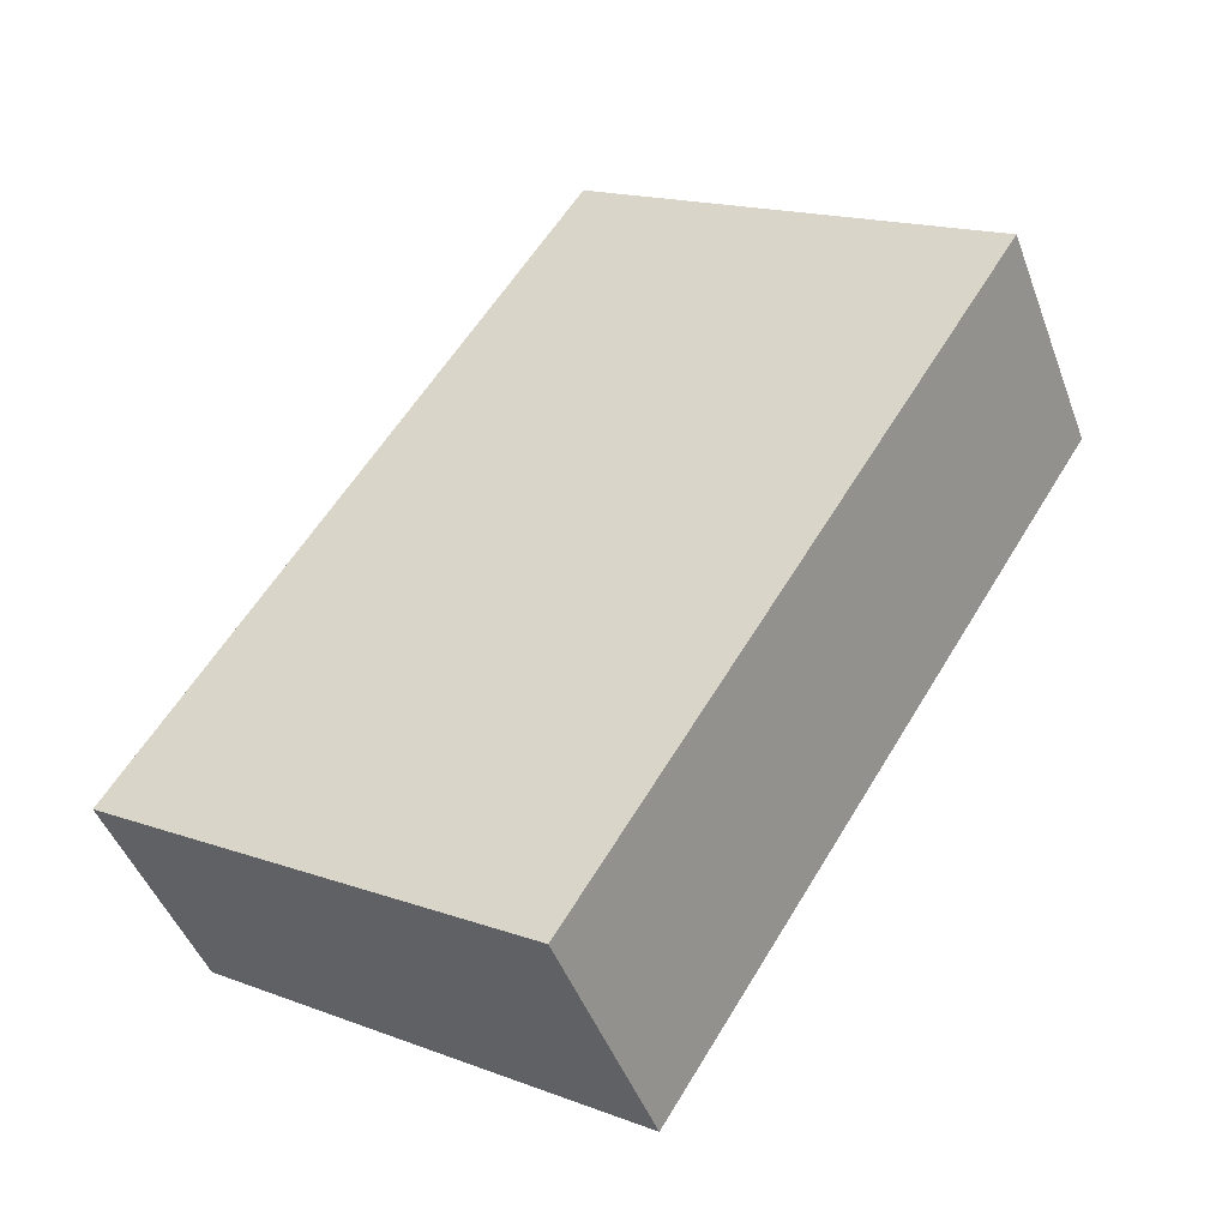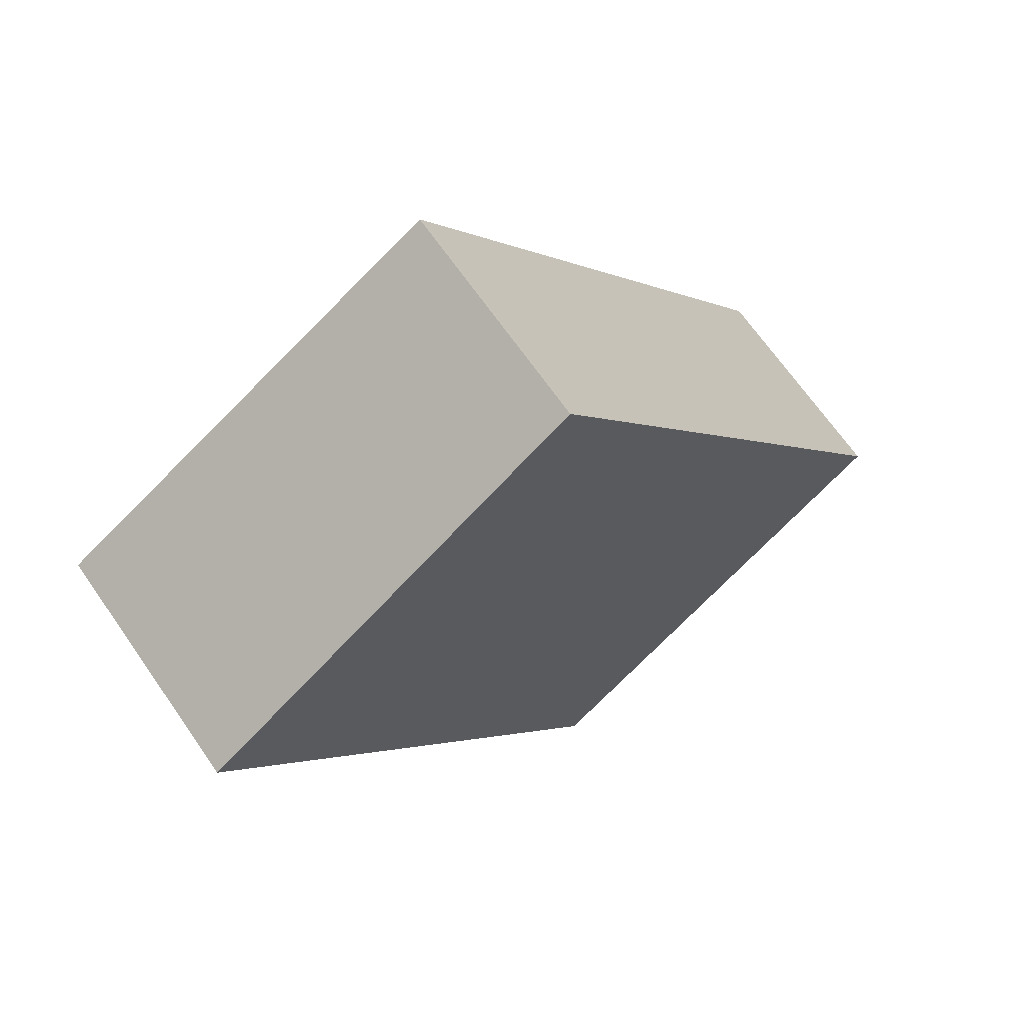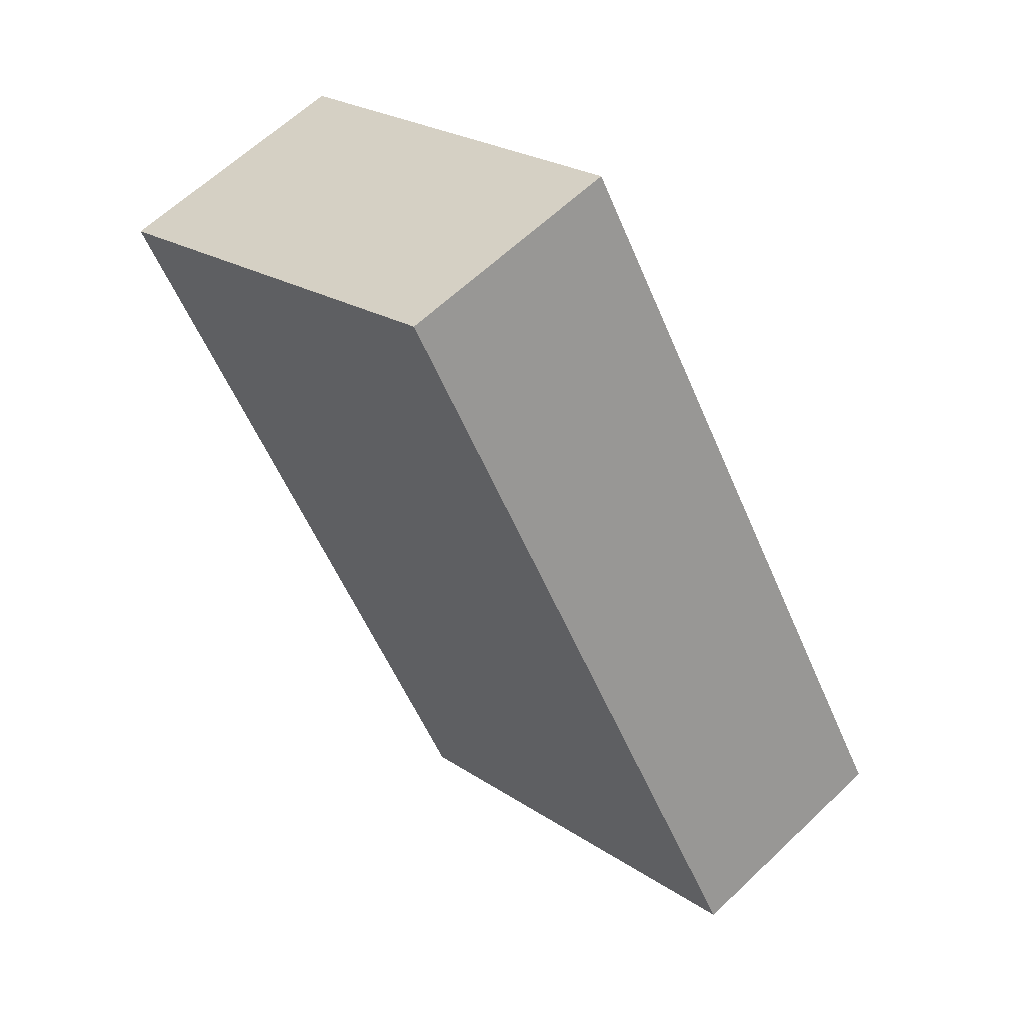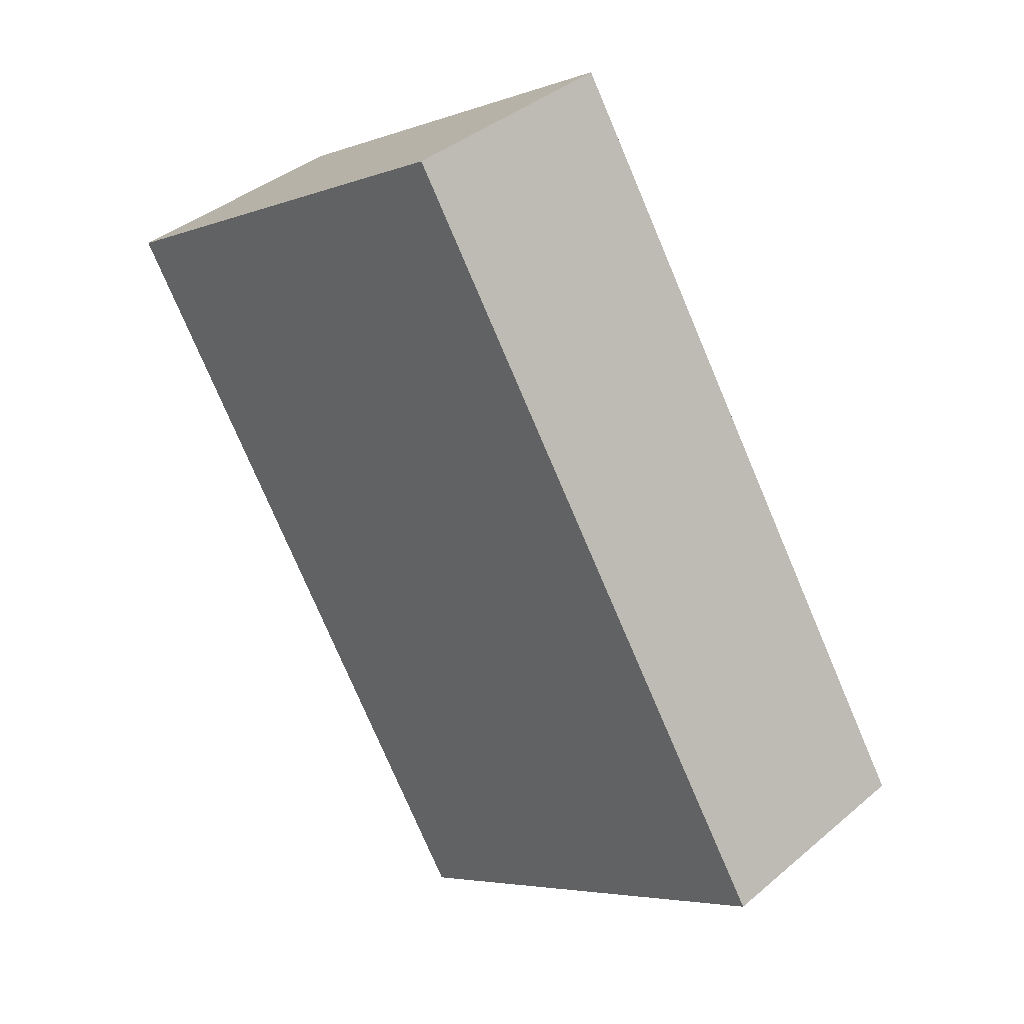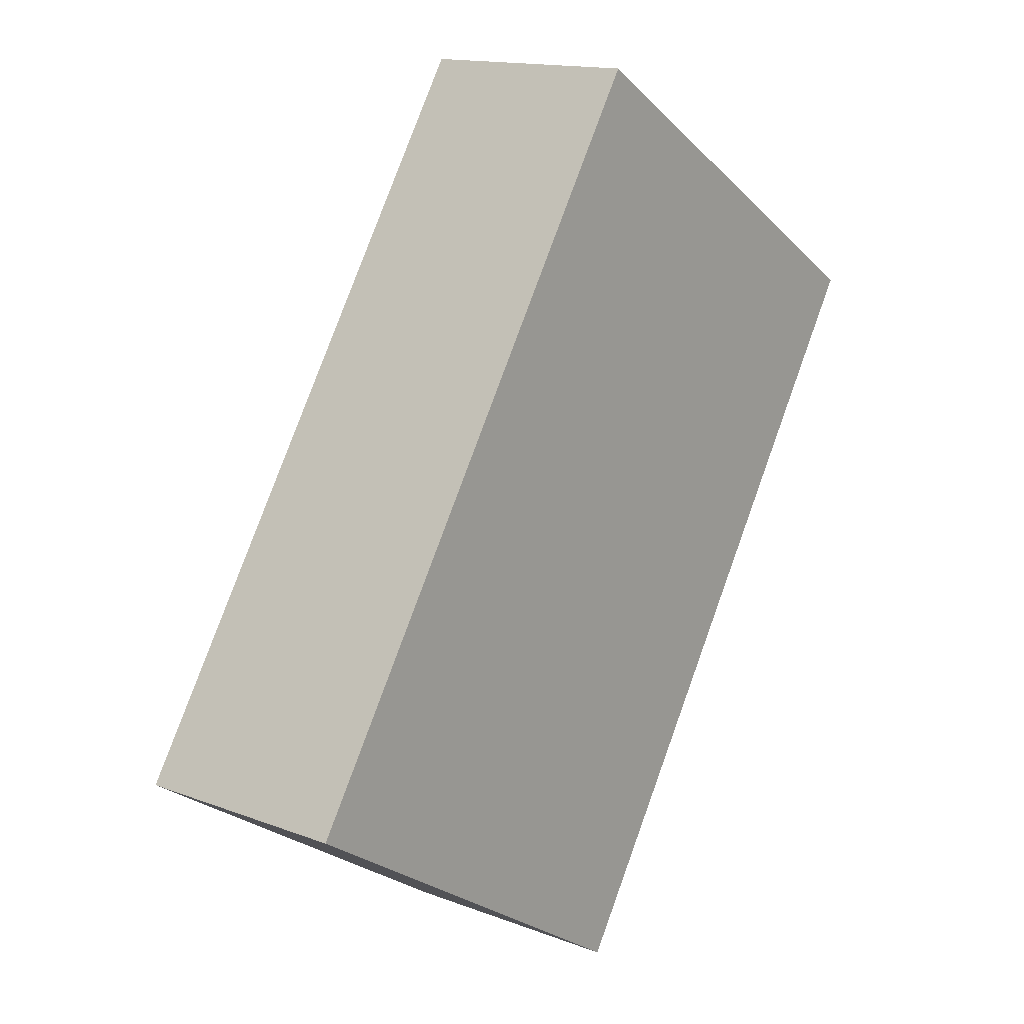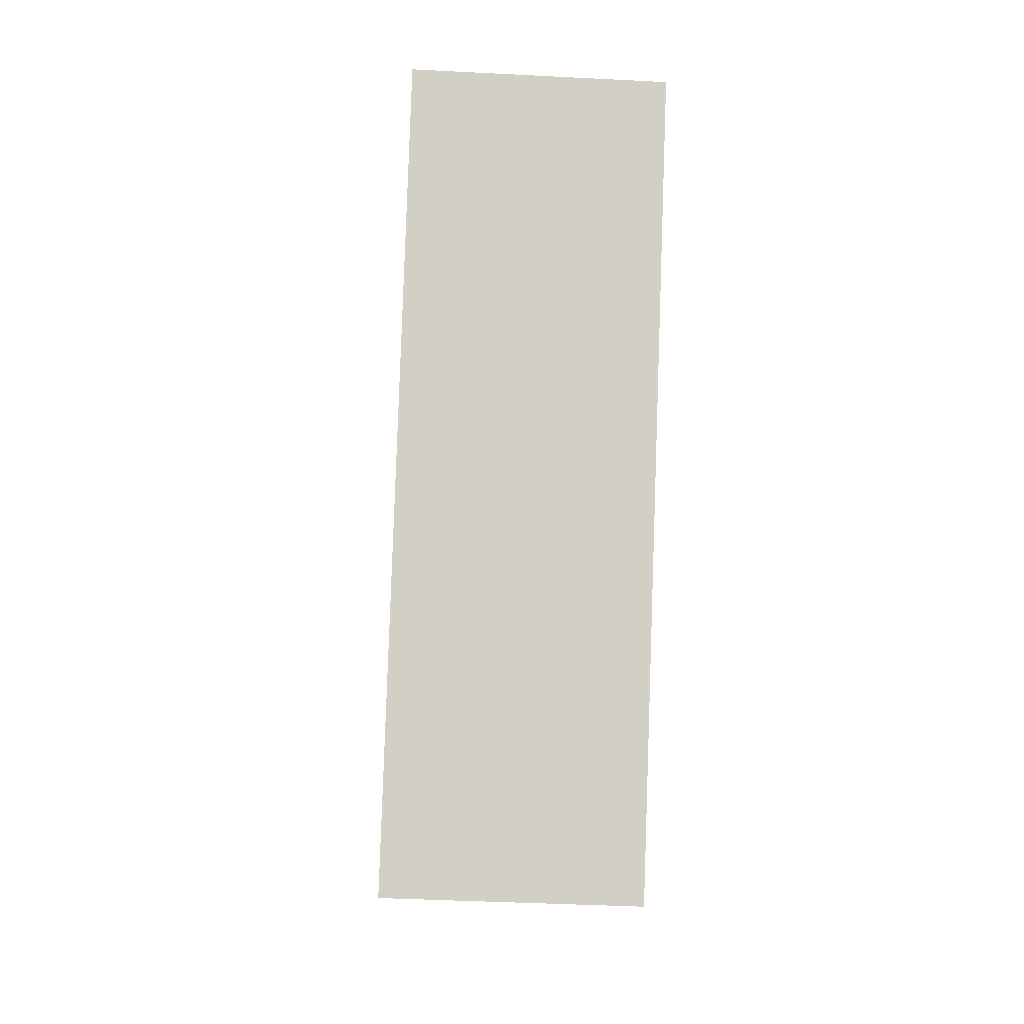
<metadata>
{"format":"obj","ext":"obj","renderer":"f3d","projection":"perspective","resolution":1024,"background":"white","views":[{"elev":-45.9,"azim":-160.2,"up":"+Y"},{"elev":68.4,"azim":-34.9,"up":"+Y"},{"elev":62.2,"azim":46.0,"up":"+Y"},{"elev":39.2,"azim":43.6,"up":"+Y"},{"elev":14.6,"azim":129.6,"up":"+Y"},{"elev":-39.5,"azim":-93.7,"up":"+Y"}]}
</metadata>
<code>
v -765.4 -760.6 2.379
v -769.5 -754.1 2.38
v -765.6 -751.7 2.204
v -761.5 -758.1 2.201
v -765.6 -751.7 2.204
v -769.5 -754.1 2.38
v -761.5 -758.1 2.201
v -765.5 -760.5 2.379
v -761.5 -758.1 2.202
v -761.6 -758.1 2.202
v -763.6 -754.8 2.202
v -765.4 -760.6 2.379
v -765.5 -760.5 2.379
v -769.5 -754.1 2.38
v -769.5 -754.1 2.38
v -765.5 -760.5 2.379
v -765.4 -760.6 2.379
v -765.4 -760.6 0
v -765.5 -760.5 0
v -769.5 -754.1 2.38
v -769.5 -754.1 2.38
v -769.5 -754.1 0
v -769.5 -754.1 4.441e-16
v -765.6 -751.7 2.204
v -765.6 -751.7 2.204
v -765.6 -751.7 4.441e-16
v -765.6 -751.7 0
v -761.5 -758.1 2.202
v -761.5 -758.1 2.201
v -761.5 -758.1 0
v -761.5 -758.1 0
v -763.6 -754.8 2.202
v -765.6 -751.7 2.204
v -765.6 -751.7 0
v -763.6 -754.8 0
v -769.5 -754.1 2.38
v -769.5 -754.1 2.38
v -769.5 -754.1 0
v -769.5 -754.1 0
v -761.5 -758.1 2.201
v -761.5 -758.1 2.201
v -761.5 -758.1 0
v -761.5 -758.1 0
v -769.5 -754.1 2.38
v -765.5 -760.5 2.379
v -765.5 -760.5 0
v -769.5 -754.1 0
v -765.4 -760.6 2.379
v -761.5 -758.1 2.202
v -761.5 -758.1 0
v -765.4 -760.6 0
v -761.5 -758.1 2.201
v -763.6 -754.8 2.202
v -763.6 -754.8 0
v -761.5 -758.1 0
v -765.4 -760.6 2.379
v -765.4 -760.6 2.379
v -765.4 -760.6 0
v -765.4 -760.6 0
v -765.6 -751.7 2.204
v -769.5 -754.1 2.38
v -769.5 -754.1 4.441e-16
v -765.6 -751.7 4.441e-16
v -765.4 -760.6 0
v -769.5 -754.1 0
v -765.6 -751.7 0
v -761.5 -758.1 0
f 15 3 5 14
f 11 7 10
f 10 7 4 9
f 13 10 9 12
f 14 5 11 10 13
f 12 1 8 13
f 13 8 6 14
f 14 6 2 15
f 17 18 19 16
f 21 22 23 20
f 25 26 27 24
f 29 30 31 28
f 33 34 35 32
f 37 38 39 36
f 41 42 43 40
f 45 46 47 44
f 49 50 51 48
f 53 54 55 52
f 57 58 59 56
f 61 62 63 60
f 65 66 67 64

</code>
